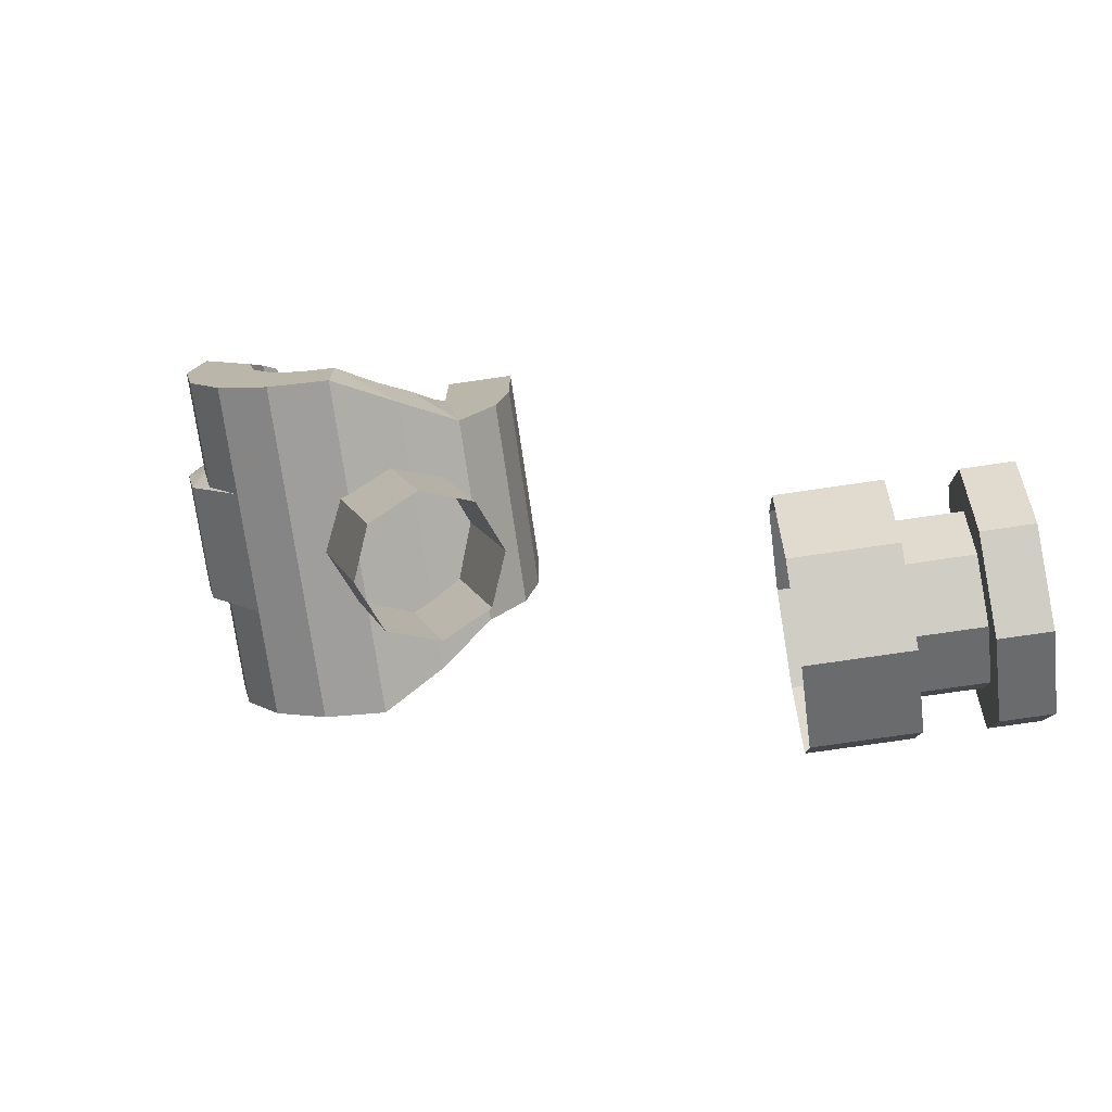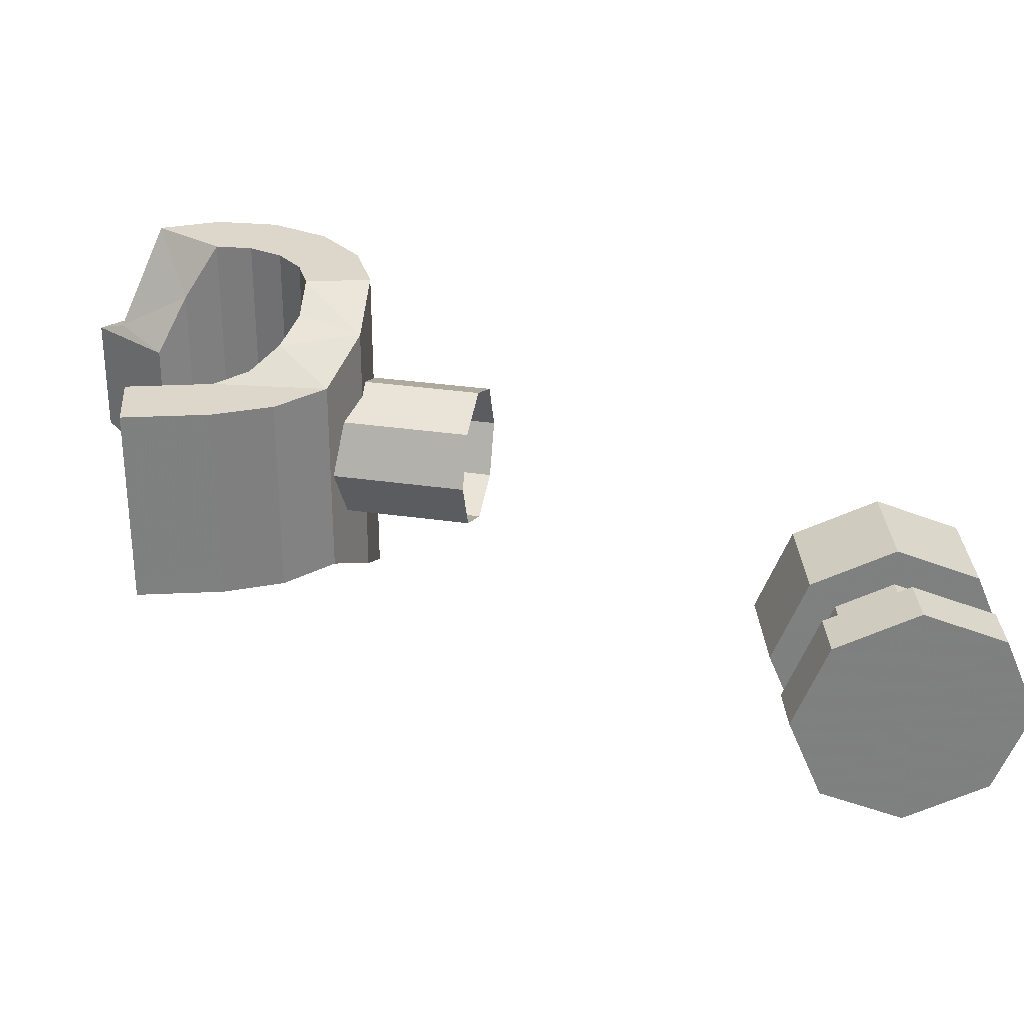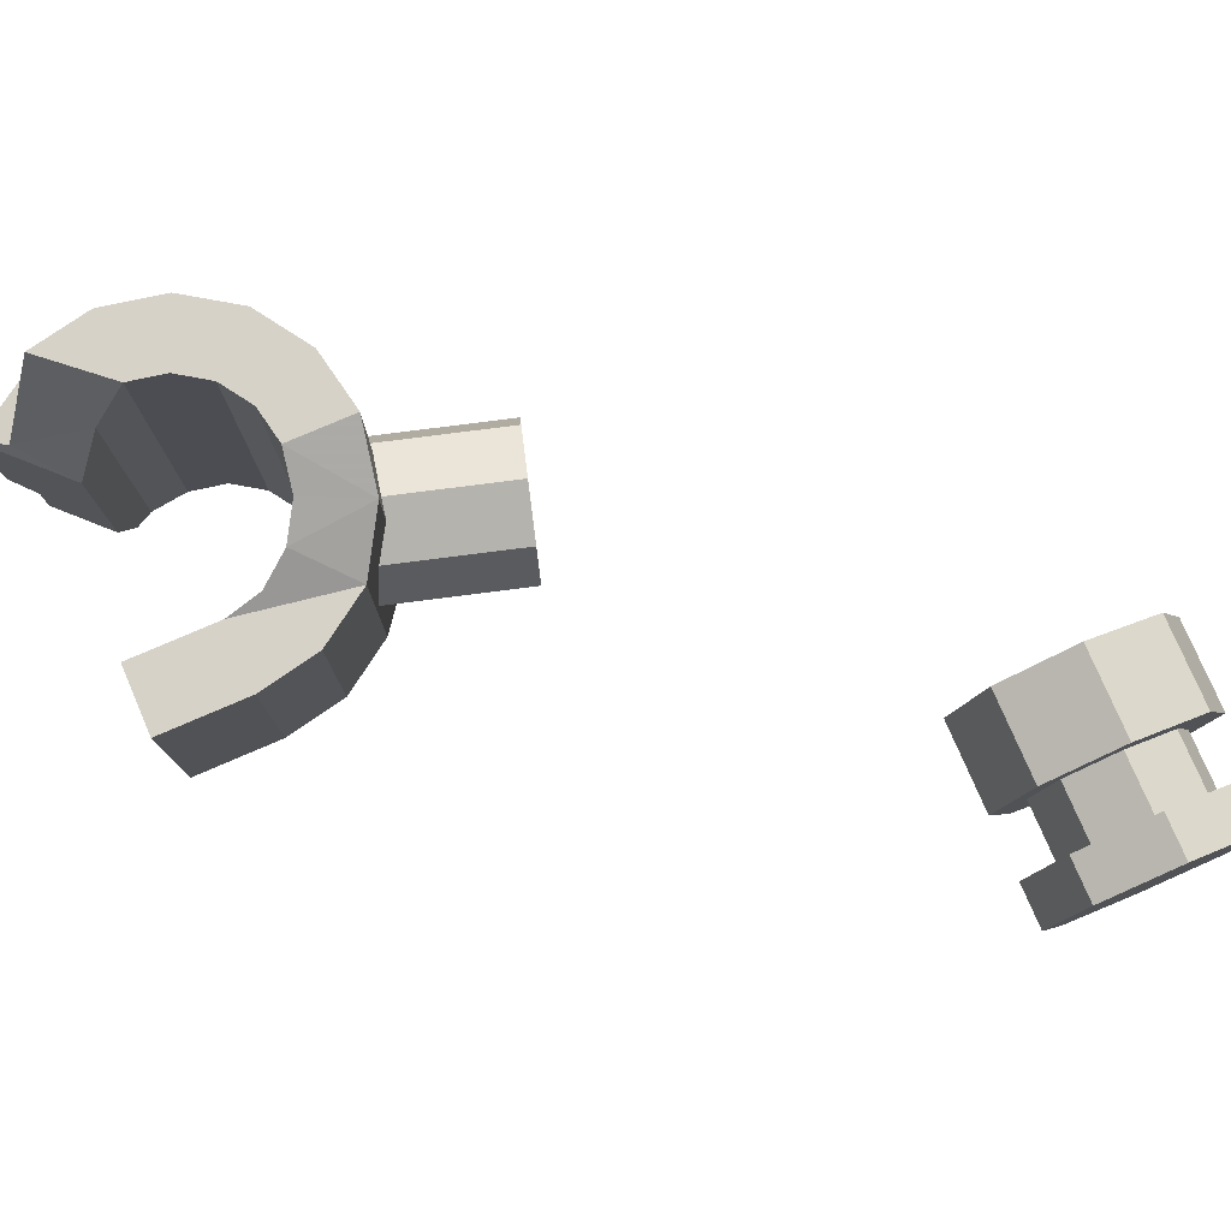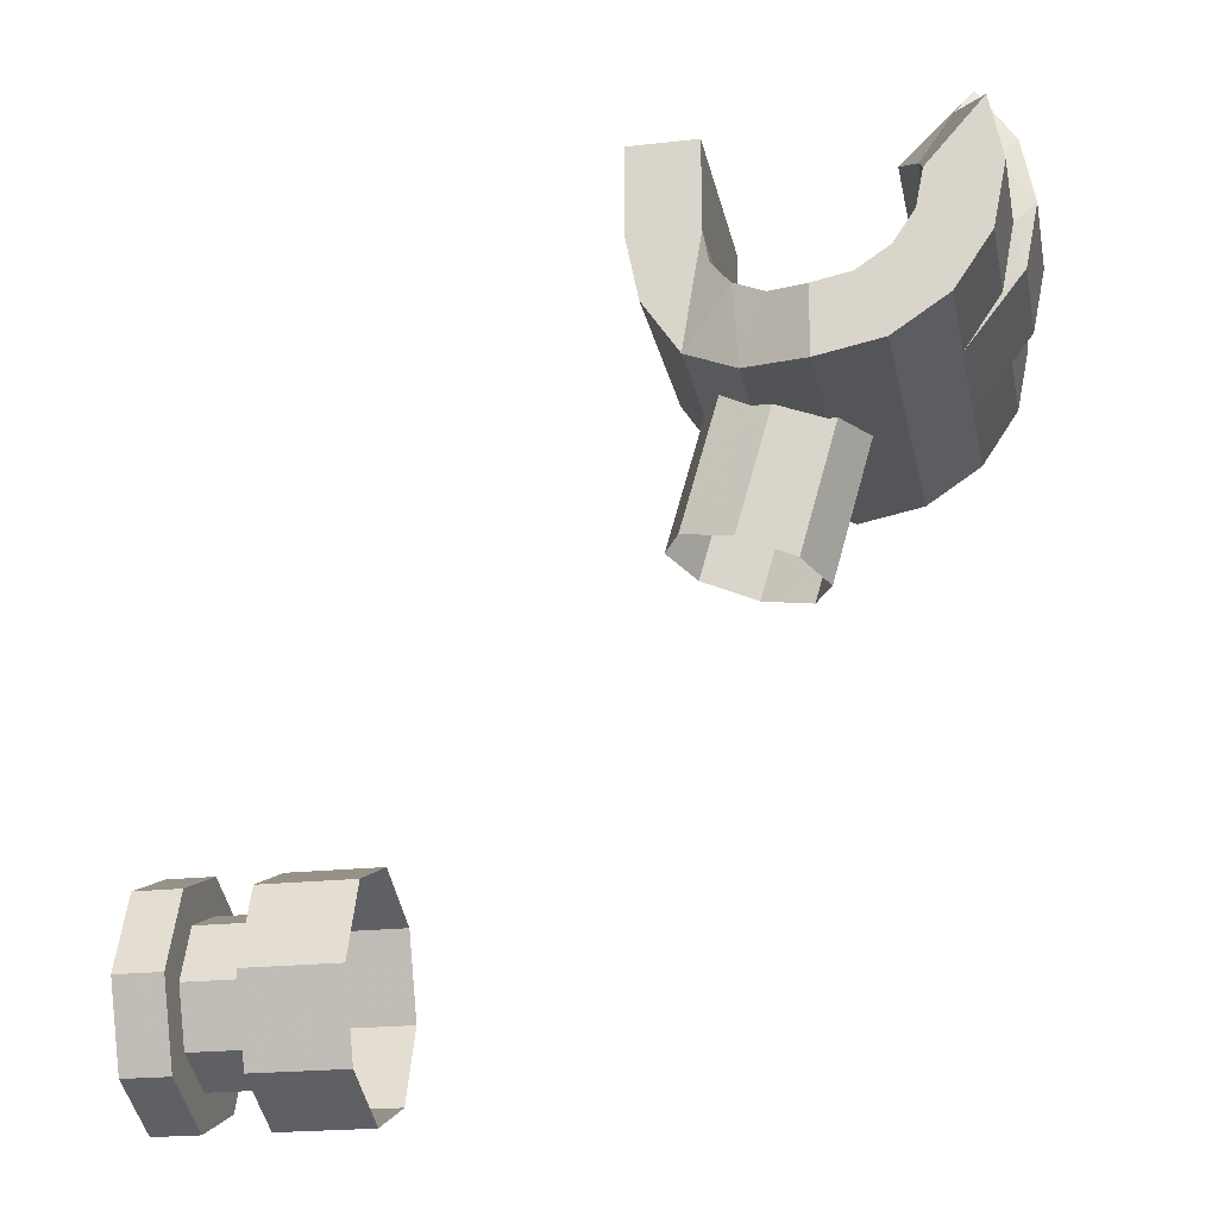
<metadata>
{"format":"obj","ext":"obj","renderer":"f3d","projection":"perspective","resolution":1024,"background":"white","views":[{"elev":-75.3,"azim":-171.7,"up":"+Y"},{"elev":30.4,"azim":-93.9,"up":"+Z"},{"elev":77.9,"azim":-113.3,"up":"+Z"},{"elev":-21.7,"azim":11.1,"up":"+Y"}]}
</metadata>
<code>
v 1.208 1.138 0.1768
v 1.278 1.118 0
v 1.416 1.599 0
v 1.346 1.619 0.1768
v 1.038 1.187 0.25
v 1.208 1.138 0.1768
v 1.346 1.619 0.1768
v 1.176 1.667 0.25
v 0.8682 1.236 0.1768
v 1.038 1.187 0.25
v 1.176 1.667 0.25
v 1.006 1.716 0.1768
v 0.7978 1.256 0
v 0.8682 1.236 0.1768
v 1.006 1.716 0.1768
v 0.9356 1.736 0
v 0.8682 1.236 -0.1768
v 0.7978 1.256 0
v 0.9356 1.736 0
v 1.006 1.716 -0.1768
v 1.038 1.187 -0.25
v 0.8682 1.236 -0.1768
v 1.006 1.716 -0.1768
v 1.176 1.667 -0.25
v 1.208 1.138 -0.1768
v 1.038 1.187 -0.25
v 1.176 1.667 -0.25
v 1.346 1.619 -0.1768
v 1.278 1.118 0
v 1.208 1.138 -0.1768
v 1.346 1.619 -0.1768
v 1.416 1.599 0
v 0.975 2.4 0.35
v 0.975 2.4 -0.35
v 0.75 2.4 -0.35
v 0.75 2.4 0.35
v 0.75 2.4 0.35
v 0.75 2.4 -0.35
v 0.75 2.1 -0.35
v 0.75 2.1 0.35
v 0.975 2.4 -0.35
v 0.975 2.4 0.35
v 0.975 2.1 0.35
v 0.975 2.1 -0.35
v 0.975 2.4 0.35
v 0.75 2.4 0.35
v 0.75 2.1 0.35
v 0.975 2.1 0.35
v 0.75 2.4 -0.35
v 0.975 2.4 -0.35
v 0.975 2.1 -0.35
v 0.75 2.1 -0.35
v 1.3 1.775 -0.575
v 1.3 1.55 -0.575
v 1.09 1.592 -0.4625
v 1.09 1.592 -0.4625
v 1.176 1.8 -0.503
v 1.3 1.775 -0.575
v 0.9111 1.711 -0.35
v 0.9997 1.976 -0.3813
v 1.07 1.87 -0.442
v 1.07 1.87 -0.442
v 1.09 1.592 -0.4625
v 0.9111 1.711 -0.35
v 1.176 1.8 -0.503
v 1.09 1.592 -0.4625
v 1.07 1.87 -0.442
v 0.9111 1.711 -0.35
v 0.975 2.1 -0.35
v 0.9997 1.976 -0.3813
v 0.75 2.1 -0.35
v 0.975 2.1 -0.35
v 0.9111 1.711 -0.35
v 0.7919 1.89 -0.35
v 1.51 1.592 -0.575
v 1.3 1.55 -0.575
v 1.3 1.775 -0.575
v 1.424 1.8 -0.575
v 1.51 1.592 -0.575
v 1.424 1.8 -0.575
v 1.53 1.87 -0.575
v 1.689 1.711 -0.575
v 1.808 1.89 -0.575
v 1.689 1.711 -0.575
v 1.53 1.87 -0.575
v 1.6 1.976 -0.575
v 1.85 2.1 -0.575
v 1.808 1.89 -0.575
v 1.6 1.976 -0.575
v 1.625 2.1 -0.575
v 1.625 2.1 -0.575
v 1.6 2.224 -0.5437
v 1.808 2.31 -0.575
v 1.808 2.31 -0.575
v 1.6 2.224 -0.5437
v 1.722 2.439 -0.5164
v 1.722 2.439 -0.5164
v 1.6 2.224 -0.5437
v 1.563 2.28 -0.5164
v 1.563 2.28 -0.5164
v 1.53 2.33 -0.375
v 1.689 2.489 -0.375
v 1.722 2.439 -0.5164
v 1.625 2.1 -0.575
v 1.808 2.31 -0.575
v 1.85 2.1 -0.575
v 1.7 2.472 0.2364
v 1.53 2.33 0.2
v 1.6 2.224 0.3875
v 1.7 2.472 0.2364
v 1.6 2.224 0.3875
v 1.808 2.31 0.575
v 1.808 2.31 0.575
v 1.6 2.224 0.3875
v 1.625 2.1 0.575
v 1.3 1.55 0.575
v 1.3 1.775 0.575
v 1.09 1.592 0.4625
v 1.176 1.8 0.503
v 1.09 1.592 0.4625
v 1.3 1.775 0.575
v 0.9997 1.976 0.3813
v 0.9111 1.711 0.35
v 1.07 1.87 0.442
v 1.09 1.592 0.4625
v 1.07 1.87 0.442
v 0.9111 1.711 0.35
v 1.09 1.592 0.4625
v 1.176 1.8 0.503
v 1.07 1.87 0.442
v 0.975 2.1 0.35
v 0.9111 1.711 0.35
v 0.9997 1.976 0.3813
v 0.75 2.1 0.35
v 0.7919 1.89 0.35
v 0.9111 1.711 0.35
v 0.975 2.1 0.35
v 1.3 1.775 0.575
v 1.3 1.55 0.575
v 1.51 1.592 0.575
v 1.424 1.8 0.575
v 1.53 1.87 0.575
v 1.424 1.8 0.575
v 1.51 1.592 0.575
v 1.689 1.711 0.575
v 1.53 1.87 0.575
v 1.689 1.711 0.575
v 1.808 1.89 0.575
v 1.6 1.976 0.575
v 1.6 1.976 0.575
v 1.808 1.89 0.575
v 1.85 2.1 0.575
v 1.625 2.1 0.575
v 1.808 2.31 0.575
v 1.625 2.1 0.575
v 1.85 2.1 0.575
v 0.975 2.1 0.35
v 0.9997 1.976 0.3813
v 0.9997 1.976 -0.3813
v 0.975 2.1 -0.35
v 1.424 1.8 0.575
v 1.424 1.8 -0.575
v 1.3 1.775 -0.575
v 1.3 1.775 0.575
v 1.3 1.775 0.575
v 1.3 1.775 -0.575
v 1.176 1.8 -0.503
v 1.176 1.8 0.503
v 1.176 1.8 0.503
v 1.176 1.8 -0.503
v 1.07 1.87 -0.442
v 1.07 1.87 0.442
v 1.07 1.87 0.442
v 1.07 1.87 -0.442
v 0.9997 1.976 -0.3813
v 0.9997 1.976 0.3813
v 1.625 2.1 0.575
v 1.625 2.1 -0.575
v 1.6 1.976 -0.575
v 1.6 1.976 0.575
v 1.6 1.976 0.575
v 1.6 1.976 -0.575
v 1.53 1.87 -0.575
v 1.53 1.87 0.575
v 1.53 1.87 0.575
v 1.53 1.87 -0.575
v 1.424 1.8 -0.575
v 1.424 1.8 0.575
v 0.7919 1.89 -0.35
v 0.9111 1.711 -0.35
v 0.9111 1.711 0.35
v 0.7919 1.89 0.35
v 0.75 2.1 -0.35
v 0.7919 1.89 -0.35
v 0.7919 1.89 0.35
v 0.75 2.1 0.35
v 1.3 1.55 -0.575
v 1.51 1.592 -0.575
v 1.51 1.592 0.575
v 1.3 1.55 0.575
v 1.09 1.592 -0.4625
v 1.3 1.55 -0.575
v 1.3 1.55 0.575
v 1.09 1.592 0.4625
v 0.9111 1.711 -0.35
v 1.09 1.592 -0.4625
v 1.09 1.592 0.4625
v 0.9111 1.711 0.35
v 1.808 1.89 0.2072
v 1.689 1.711 0.2072
v 1.879 1.96 0.2
v 1.808 1.89 0.2072
v 1.879 1.96 0.2
v 1.85 2.1 0.2206
v 1.85 2.1 0.2206
v 1.879 1.96 0.2
v 1.921 2.171 0.2
v 1.85 2.1 0.2206
v 1.921 2.171 0.2
v 1.808 2.31 0.2308
v 1.808 2.31 0.2308
v 1.921 2.171 0.2
v 1.879 2.381 0.2
v 1.808 2.31 0.2308
v 1.879 2.381 0.2
v 1.7 2.472 0.2364
v 1.7 2.472 0.2364
v 1.879 2.381 0.2
v 1.76 2.56 0.2
v 1.689 1.711 -0.2072
v 1.808 1.89 -0.2072
v 1.879 1.96 -0.2
v 1.879 1.96 -0.2
v 1.808 1.89 -0.2072
v 1.85 2.1 -0.2206
v 1.879 1.96 -0.2
v 1.85 2.1 -0.2206
v 1.921 2.171 -0.2
v 1.921 2.171 -0.2
v 1.85 2.1 -0.2206
v 1.808 2.31 -0.2308
v 1.921 2.171 -0.2
v 1.808 2.31 -0.2308
v 1.879 2.381 -0.2
v 1.879 2.381 -0.2
v 1.808 2.31 -0.2308
v 1.689 2.489 -0.2364
v 1.879 2.381 -0.2
v 1.689 2.489 -0.2364
v 1.76 2.56 -0.2
v 1.921 2.171 -0.2
v 1.921 2.171 0.2
v 1.879 1.96 0.2
v 1.879 1.96 -0.2
v 1.879 1.96 -0.2
v 1.879 1.96 0.2
v 1.689 1.711 0.2072
v 1.689 1.711 -0.2072
v 1.76 2.56 -0.2
v 1.76 2.56 0.2
v 1.879 2.381 0.2
v 1.879 2.381 -0.2
v 1.879 2.381 -0.2
v 1.879 2.381 0.2
v 1.921 2.171 0.2
v 1.921 2.171 -0.2
v 1.808 2.31 0.2308
v 1.7 2.472 0.2364
v 1.808 2.31 0.575
v 1.85 2.1 0.2206
v 1.808 2.31 0.2308
v 1.808 2.31 0.575
v 1.85 2.1 0.575
v 1.85 2.1 0.2206
v 1.85 2.1 0.575
v 1.808 1.89 0.575
v 1.808 1.89 0.2072
v 1.689 1.711 0.2072
v 1.808 1.89 0.2072
v 1.808 1.89 0.575
v 1.689 1.711 0.575
v 1.689 1.711 -0.2072
v 1.689 1.711 -0.575
v 1.808 1.89 -0.575
v 1.808 1.89 -0.2072
v 1.808 1.89 -0.2072
v 1.808 1.89 -0.575
v 1.85 2.1 -0.575
v 1.85 2.1 -0.2206
v 1.85 2.1 -0.2206
v 1.85 2.1 -0.575
v 1.808 2.31 -0.575
v 1.808 2.31 -0.2308
v 1.808 2.31 -0.2308
v 1.808 2.31 -0.575
v 1.689 2.489 -0.375
v 1.689 2.489 -0.2364
v 1.722 2.439 -0.5164
v 1.689 2.489 -0.375
v 1.808 2.31 -0.575
v 1.51 1.592 -0.575
v 1.689 1.711 -0.2072
v 1.689 1.711 0.2072
v 1.51 1.592 0.575
v 1.51 1.592 -0.575
v 1.689 1.711 -0.575
v 1.689 1.711 -0.2072
v 1.51 1.592 0.575
v 1.689 1.711 0.2072
v 1.689 1.711 0.575
v 1.53 2.33 0.2
v 1.7 2.472 0.2364
v 1.76 2.56 0.2
v 1.76 2.56 -0.2
v 1.689 2.489 -0.2364
v 1.53 2.33 0.2
v 1.76 2.56 0.2
v 1.53 2.33 -0.375
v 1.53 2.33 0.2
v 1.689 2.489 -0.2364
v 1.689 2.489 -0.375
v 1.625 2.1 0.575
v 1.6 2.224 0.3875
v 1.6 2.224 -0.5437
v 1.625 2.1 -0.575
v 1.6 2.224 0.3875
v 1.53 2.33 0.2
v 1.563 2.28 -0.5164
v 1.6 2.224 -0.5437
v 1.53 2.33 0.2
v 1.53 2.33 -0.375
v 1.563 2.28 -0.5164
v -0.3 0 0
v -0.3 0.3667 0
v -0.3 0.2593 0.2593
v -0.3 0 0
v -0.3 0.2593 0.2593
v -0.3 0 0.3667
v -0.3 0 0
v -0.3 0 0.3667
v -0.3 -0.2593 0.2593
v -0.3 0 0
v -0.3 -0.2593 0.2593
v -0.3 -0.3667 0
v -0.3 0 0
v -0.3 -0.3667 0
v -0.3 -0.2593 -0.2593
v -0.3 0 0
v -0.3 -0.2593 -0.2593
v -0.3 0 -0.3667
v -0.3 0 0
v -0.3 0 -0.3667
v -0.3 0.2593 -0.2593
v -0.3 0 0
v -0.3 0.2593 -0.2593
v -0.3 0.3667 0
v -0.3 0.2593 0.2593
v -0.3 0.3667 0
v 0 0.3667 0
v 0 0.2593 0.2593
v -0.3 0 0.3667
v -0.3 0.2593 0.2593
v 0 0.2593 0.2593
v 0 0 0.3667
v -0.3 -0.2593 0.2593
v -0.3 0 0.3667
v 0 0 0.3667
v 0 -0.2593 0.2593
v -0.3 -0.3667 0
v -0.3 -0.2593 0.2593
v 0 -0.2593 0.2593
v 0 -0.3667 0
v -0.3 -0.2593 -0.2593
v -0.3 -0.3667 0
v 0 -0.3667 0
v 0 -0.2593 -0.2593
v -0.3 0 -0.3667
v -0.3 -0.2593 -0.2593
v 0 -0.2593 -0.2593
v 0 0 -0.3667
v -0.3 0.2593 -0.2593
v -0.3 0 -0.3667
v 0 0 -0.3667
v 0 0.2593 -0.2593
v -0.3 0.3667 0
v -0.3 0.2593 -0.2593
v 0 0.2593 -0.2593
v 0 0.3667 0
v -0.3 0.1768 0.1768
v -0.3 0.25 0
v -0.5 0.25 0
v -0.5 0.1768 0.1768
v -0.3 0 0.25
v -0.3 0.1768 0.1768
v -0.5 0.1768 0.1768
v -0.5 0 0.25
v -0.3 -0.1768 0.1768
v -0.3 0 0.25
v -0.5 0 0.25
v -0.5 -0.1768 0.1768
v -0.3 -0.25 0
v -0.3 -0.1768 0.1768
v -0.5 -0.1768 0.1768
v -0.5 -0.25 0
v -0.3 -0.1768 -0.1768
v -0.3 -0.25 0
v -0.5 -0.25 0
v -0.5 -0.1768 -0.1768
v -0.3 0 -0.25
v -0.3 -0.1768 -0.1768
v -0.5 -0.1768 -0.1768
v -0.5 0 -0.25
v -0.3 0.1768 -0.1768
v -0.3 0 -0.25
v -0.5 0 -0.25
v -0.5 0.1768 -0.1768
v -0.3 0.25 0
v -0.3 0.1768 -0.1768
v -0.5 0.1768 -0.1768
v -0.5 0.25 0
v -0.5 0 0
v -0.5 0.3667 0
v -0.5 0.2593 0.2593
v -0.5 0 0
v -0.5 0.2593 0.2593
v -0.5 0 0.3667
v -0.5 0 0
v -0.5 0 0.3667
v -0.5 -0.2593 0.2593
v -0.5 0 0
v -0.5 -0.2593 0.2593
v -0.5 -0.3667 0
v -0.5 0 0
v -0.5 -0.3667 0
v -0.5 -0.2593 -0.2593
v -0.5 0 0
v -0.5 -0.2593 -0.2593
v -0.5 0 -0.3667
v -0.5 0 0
v -0.5 0 -0.3667
v -0.5 0.2593 -0.2593
v -0.5 0 0
v -0.5 0.2593 -0.2593
v -0.5 0.3667 0
v -0.5 0.2593 0.2593
v -0.5 0.3667 0
v -0.65 0.3667 0
v -0.65 0.2593 0.2593
v -0.5 0 0.3667
v -0.5 0.2593 0.2593
v -0.65 0.2593 0.2593
v -0.65 0 0.3667
v -0.5 -0.2593 0.2593
v -0.5 0 0.3667
v -0.65 0 0.3667
v -0.65 -0.2593 0.2593
v -0.5 -0.3667 0
v -0.5 -0.2593 0.2593
v -0.65 -0.2593 0.2593
v -0.65 -0.3667 0
v -0.5 -0.2593 -0.2593
v -0.5 -0.3667 0
v -0.65 -0.3667 0
v -0.65 -0.2593 -0.2593
v -0.5 0 -0.3667
v -0.5 -0.2593 -0.2593
v -0.65 -0.2593 -0.2593
v -0.65 0 -0.3667
v -0.5 0.2593 -0.2593
v -0.5 0 -0.3667
v -0.65 0 -0.3667
v -0.65 0.2593 -0.2593
v -0.5 0.3667 0
v -0.5 0.2593 -0.2593
v -0.65 0.2593 -0.2593
v -0.65 0.3667 0
v -0.65 0 0
v -0.65 0.3667 0
v -0.65 0.2593 0.2593
v -0.65 0 0
v -0.65 0.2593 0.2593
v -0.65 0 0.3667
v -0.65 0 0
v -0.65 0 0.3667
v -0.65 -0.2593 0.2593
v -0.65 0 0
v -0.65 -0.2593 0.2593
v -0.65 -0.3667 0
v -0.65 0 0
v -0.65 -0.3667 0
v -0.65 -0.2593 -0.2593
v -0.65 0 0
v -0.65 -0.2593 -0.2593
v -0.65 0 -0.3667
v -0.65 0 0
v -0.65 0 -0.3667
v -0.65 0.2593 -0.2593
v -0.65 0 0
v -0.65 0.2593 -0.2593
v -0.65 0.3667 0
g mesh7175937
f 1 2 3
f 3 4 1
f 5 6 7
f 7 8 5
f 9 10 11
f 11 12 9
f 13 14 15
f 15 16 13
f 17 18 19
f 19 20 17
f 21 22 23
f 23 24 21
f 25 26 27
f 27 28 25
f 29 30 31
f 31 32 29
g mesh7175939
f 33 34 35
f 35 36 33
g mesh7175940
f 37 38 39
f 39 40 37
g mesh7175941
f 41 42 43
f 43 44 41
g mesh7175942
f 45 46 47
f 47 48 45
f 49 50 51
f 51 52 49
f 53 54 55
f 56 57 58
f 59 60 61
f 62 63 64
f 65 66 67
f 68 69 70
f 71 72 73
f 73 74 71
f 75 76 77
f 77 78 75
f 79 80 81
f 81 82 79
f 83 84 85
f 85 86 83
f 87 88 89
f 89 90 87
f 91 92 93
f 94 95 96
f 97 98 99
f 100 101 102
f 102 103 100
f 104 105 106
f 107 108 109
f 110 111 112
f 113 114 115
f 116 117 118
f 119 120 121
f 122 123 124
f 125 126 127
f 128 129 130
f 131 132 133
f 134 135 136
f 136 137 134
f 138 139 140
f 140 141 138
f 142 143 144
f 144 145 142
f 146 147 148
f 148 149 146
f 150 151 152
f 152 153 150
f 154 155 156
f 157 158 159
f 159 160 157
f 161 162 163
f 163 164 161
f 165 166 167
f 167 168 165
f 169 170 171
f 171 172 169
f 173 174 175
f 175 176 173
f 177 178 179
f 179 180 177
f 181 182 183
f 183 184 181
f 185 186 187
f 187 188 185
f 189 190 191
f 191 192 189
f 193 194 195
f 195 196 193
f 197 198 199
f 199 200 197
f 201 202 203
f 203 204 201
f 205 206 207
f 207 208 205
f 209 210 211
f 212 213 214
f 215 216 217
f 218 219 220
f 221 222 223
f 224 225 226
f 227 228 229
f 230 231 232
f 233 234 235
f 236 237 238
f 239 240 241
f 242 243 244
f 245 246 247
f 248 249 250
f 251 252 253
f 253 254 251
f 255 256 257
f 257 258 255
f 259 260 261
f 261 262 259
f 263 264 265
f 265 266 263
f 267 268 269
f 270 271 272
f 272 273 270
f 274 275 276
f 276 277 274
f 278 279 280
f 280 281 278
f 282 283 284
f 284 285 282
f 286 287 288
f 288 289 286
f 290 291 292
f 292 293 290
f 294 295 296
f 296 297 294
f 298 299 300
f 301 302 303
f 303 304 301
f 305 306 307
f 308 309 310
f 311 312 313
f 314 315 316
f 316 317 314
f 318 319 320
f 320 321 318
f 322 323 324
f 324 325 322
f 326 327 328
f 328 329 326
f 330 331 332
g mesh7175944
f 333 335 334
f 336 338 337
f 339 341 340
f 342 344 343
f 345 347 346
f 348 350 349
f 351 353 352
f 354 356 355
g mesh7175948
f 357 359 358
f 359 357 360
f 361 363 362
f 363 361 364
f 365 367 366
f 367 365 368
f 369 371 370
f 371 369 372
f 373 375 374
f 375 373 376
f 377 379 378
f 379 377 380
f 381 383 382
f 383 381 384
f 385 387 386
f 387 385 388
g mesh7175954
f 389 390 391
f 391 392 389
f 393 394 395
f 395 396 393
f 397 398 399
f 399 400 397
f 401 402 403
f 403 404 401
f 405 406 407
f 407 408 405
f 409 410 411
f 411 412 409
f 413 414 415
f 415 416 413
f 417 418 419
f 419 420 417
g mesh7175961
f 421 422 423
f 424 425 426
f 427 428 429
f 430 431 432
f 433 434 435
f 436 437 438
f 439 440 441
f 442 443 444
g mesh7175963
f 445 446 447
f 447 448 445
f 449 450 451
f 451 452 449
f 453 454 455
f 455 456 453
f 457 458 459
f 459 460 457
f 461 462 463
f 463 464 461
f 465 466 467
f 467 468 465
f 469 470 471
f 471 472 469
f 473 474 475
f 475 476 473
g mesh7175966
f 477 479 478
f 480 482 481
f 483 485 484
f 486 488 487
f 489 491 490
f 492 494 493
f 495 497 496
f 498 500 499

</code>
